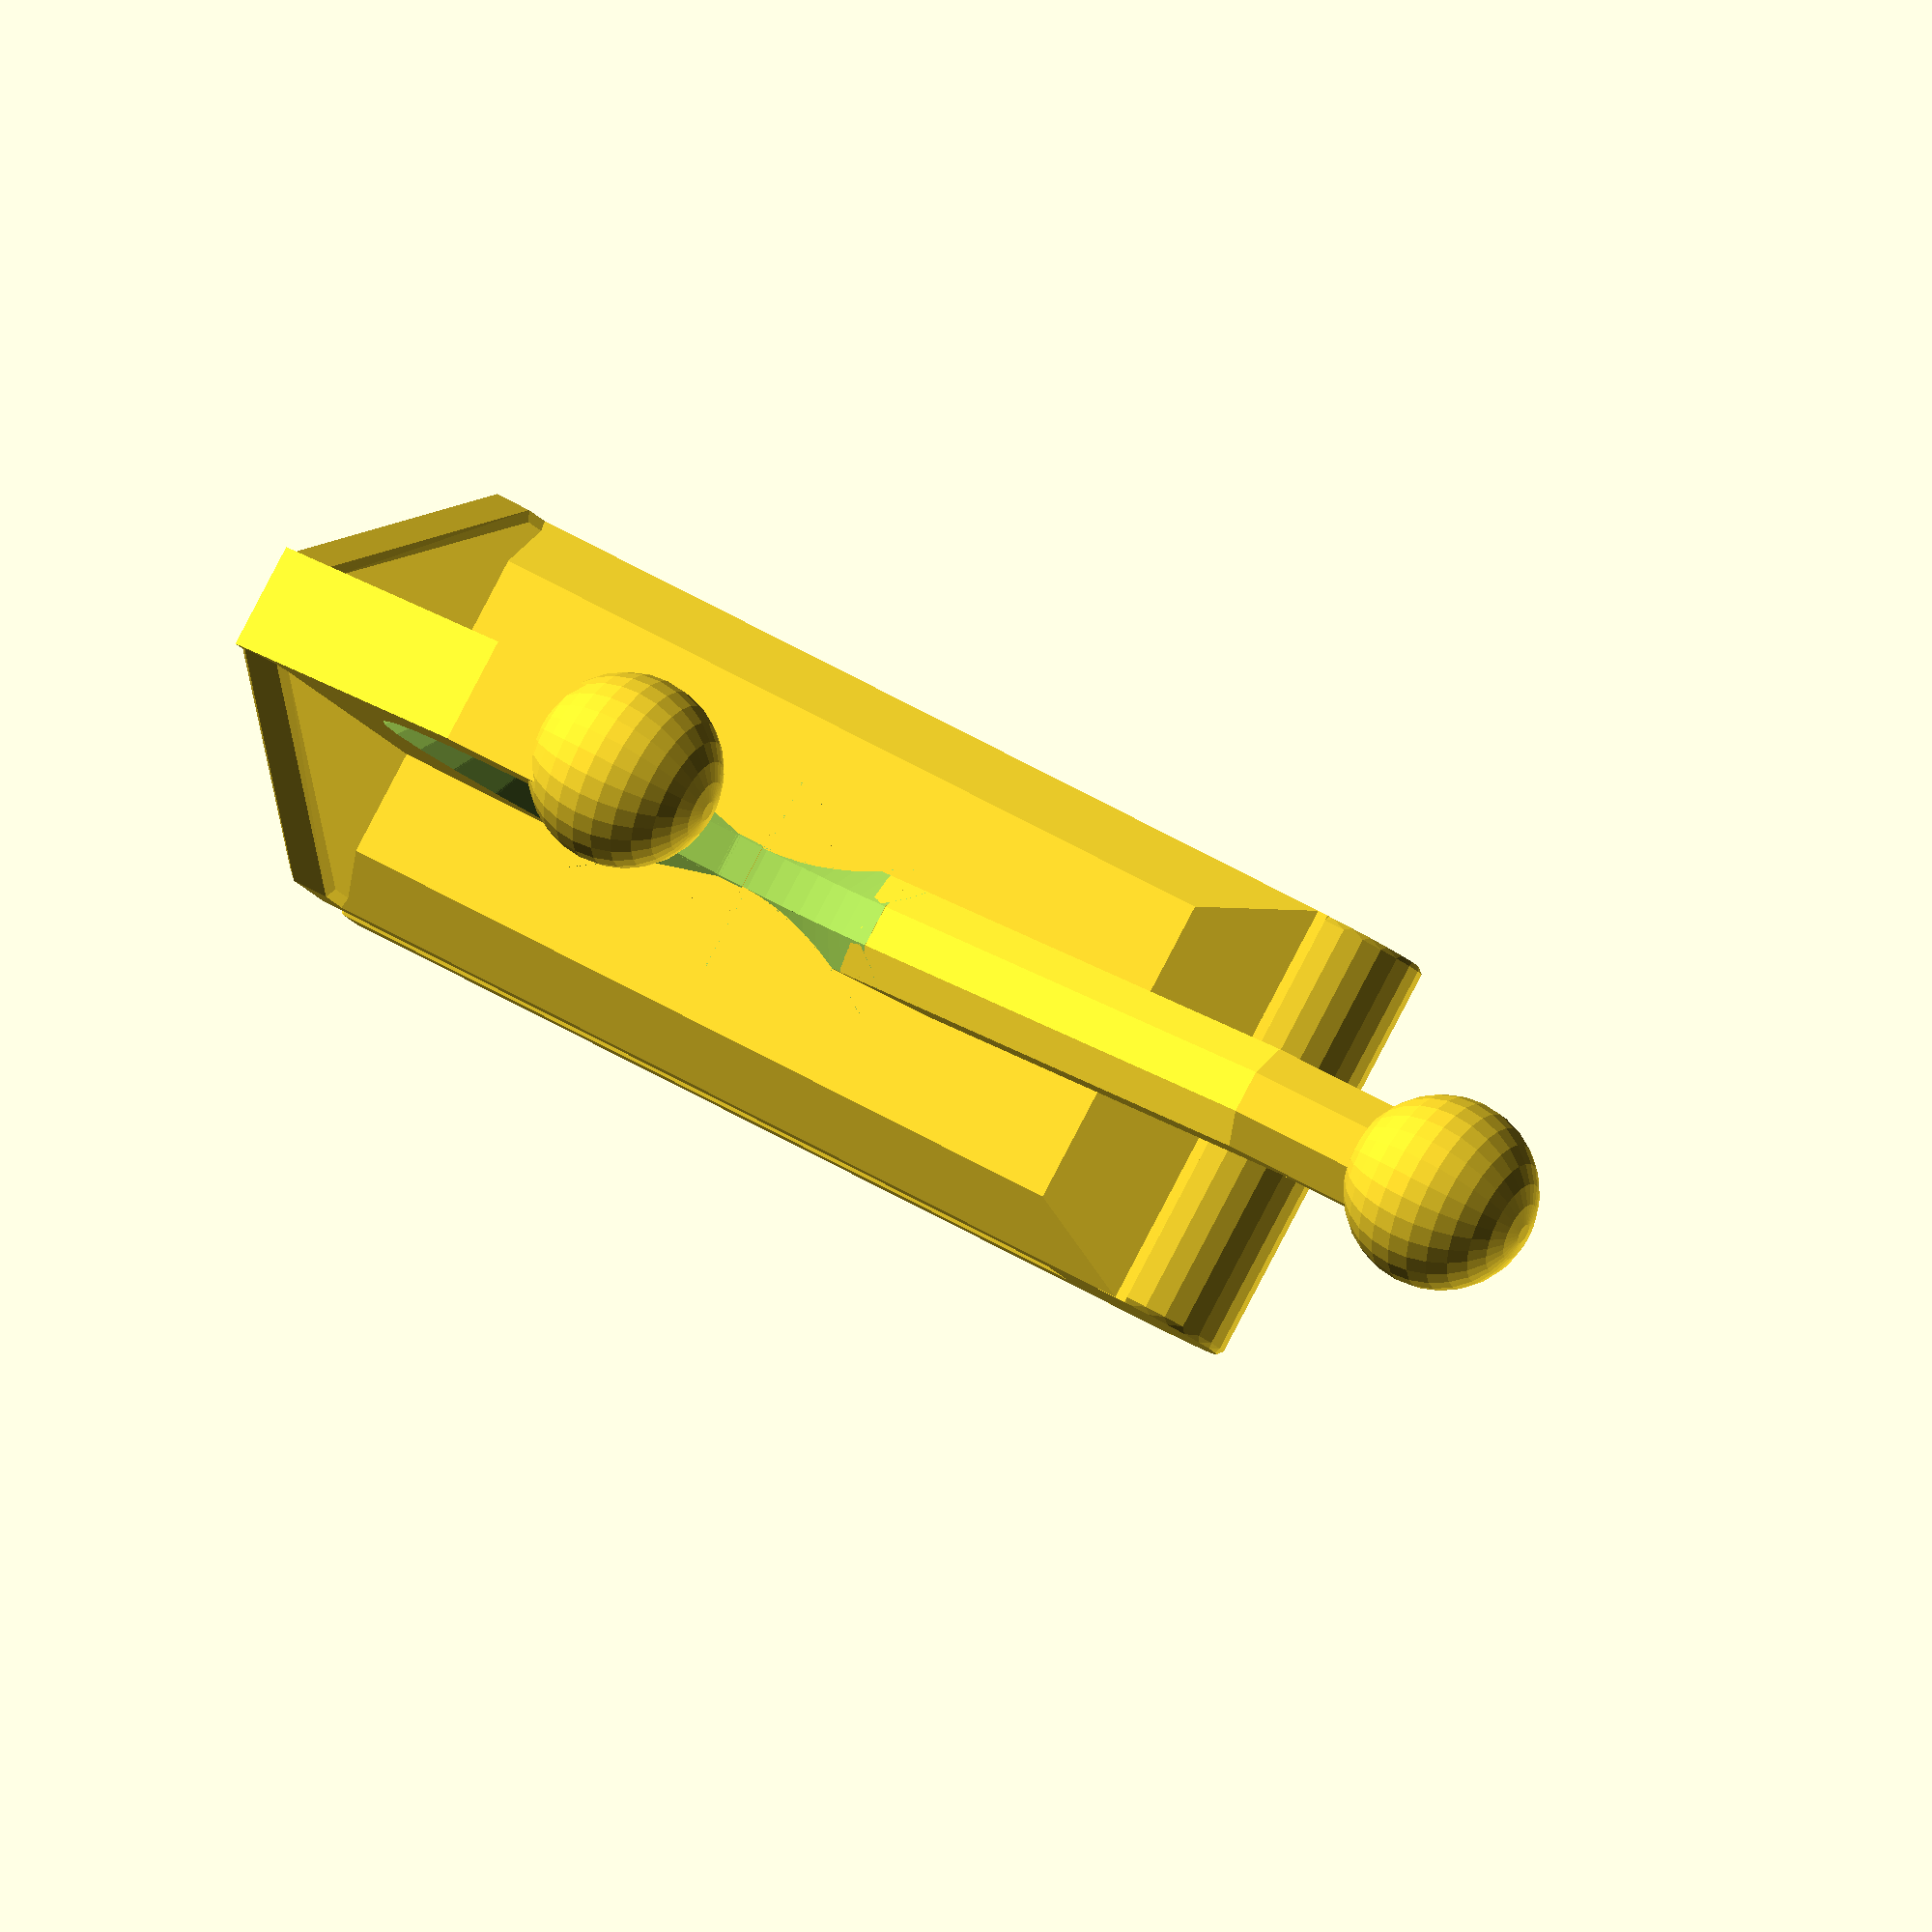
<openscad>
module bath_hook_front() {
  hull() {
    translate([-19, -5, 1]) cube([38, 5, 88]);
    translate([-19, -5, 0]) cube([38, 4.5, 1]);
    translate([-20, -5, 1]) cube([40, 4.5, 88]);
    translate([-15, -10, 1]) cube([30, 5, 79]);
  }
  hull() {
    translate([-19, -10, 0]) cube([38, 9, 5]);
    translate([-19, -10, 1]) cube([38, 10, 3.5]);
    translate([-20, -10, 1]) cube([40, 9, 3.5]);
    translate([-4.5, -49, 0]) cube([9, 9, 5]);
    translate([-5, -50, 1]) cube([10, 10, 3.5]);
  }
  difference() {
    hull() {
      translate([-5, -50, 0]) cube([10, 49.5, 40]);
      translate([-5, -70, 30]) cube([10, 10, 10]);
    }
    translate([-8, -35, 40]) rotate([0, 90, 0]) cylinder(h=6, d1=60, d2=50);
    translate([-10, -35, 40]) rotate([0, 90, 0]) cylinder(h=20, d=50);
    translate([2, -35, 40]) rotate([0, 90, 0]) cylinder(h=6, d1=50, d2=60);
  }
  translate([0, -65, 45]) sphere(9);
}

module bath_hook_second() {
  h = 25 * (sqrt(13)/3 - 1) * 3 / 2;
  q = 10 / sqrt(13);
  hull() {
    translate([-2, -10, 40+h]) cube([4, 8, 8]);
    translate([-2, -50, 40+h+60]) cube([4, 8, 8]);
    translate([-5, -10+q, 40+h]) cube([10, 4, 4]);
    translate([-5, -50+q, 40+h+60]) cube([10, 4, 4]);
  }
  hull() {
    translate([-5, -50+q, 40+h+60]) cube([10, 4, 20]);
    translate([-2, -50, 40+h+60]) cube([4, 8, 20]);
  }
  difference() {
    translate([-5, -35, 40]) cube([10, 34.5, h*2]);
    translate([-8, -35, 40]) rotate([0, 90, 0]) cylinder(h=6, d1=60, d2=50, $fa=1);
    translate([-10, -35, 40]) rotate([0, 90, 0]) cylinder(h=20, d=50, $fa=1);
    translate([2, -35, 40]) rotate([0, 90, 0]) cylinder(h=6, d1=50, d2=60, $fa=1);
  }
  translate([0, -50+4, 40+h+60+20]) sphere(9);
  hull() {
    translate([-2, -20, 75]) cube([4, 19.5, 5]);
    translate([-2, -10, 40+h]) cube([4, 8, 8]);
  }
}

module bath_hook_back(gap) {
  hull () {
    translate([-19, gap, 1]) cube([38, 5, 89]);
    translate([-19, gap+0.5, 0]) cube([38, 4, 1]);
    translate([-20, gap+0.5, 1]) cube([40, 4.5, 89]);
    translate([-14, gap+5, 0]) cube([28, 5, 1]);
    translate([-15, gap+5, 1]) cube([30, 5, 79]);
  }
  hull() {
    translate([-14, gap+5, 0]) cube([28, 14.5, 1]);
    translate([-15, gap+5, 1]) cube([30, 14.5, 9]);
  }
  hull() {
    translate([-14, gap+15, 1]) cube([28, 5, 28.5]);
    translate([-14, gap+15.5, 0]) cube([28, 4, 30]);
    translate([-15, gap+15.5, 1]) cube([30, 4, 28.5]);
  }
}

module bath_hook_connection(gap) {
  translate([-20, -5, 80]) cube([40, gap+10, 10]);
  hull() {
    translate([-20, gap/2, 90])
      rotate([0, 90, 0])
        cylinder(h=40, d=gap+9);
    translate([-19.5, gap/2, 90])
      rotate([0, 90, 0])
        cylinder(h=39, d=gap+10);
  }
}

module bath_hook(gap) {
  bath_hook_front();
  bath_hook_second();
  bath_hook_back(gap);
  bath_hook_connection(gap);
}

bath_hook(gap=5.1);

</openscad>
<views>
elev=129.4 azim=328.3 roll=236.9 proj=o view=solid
</views>
